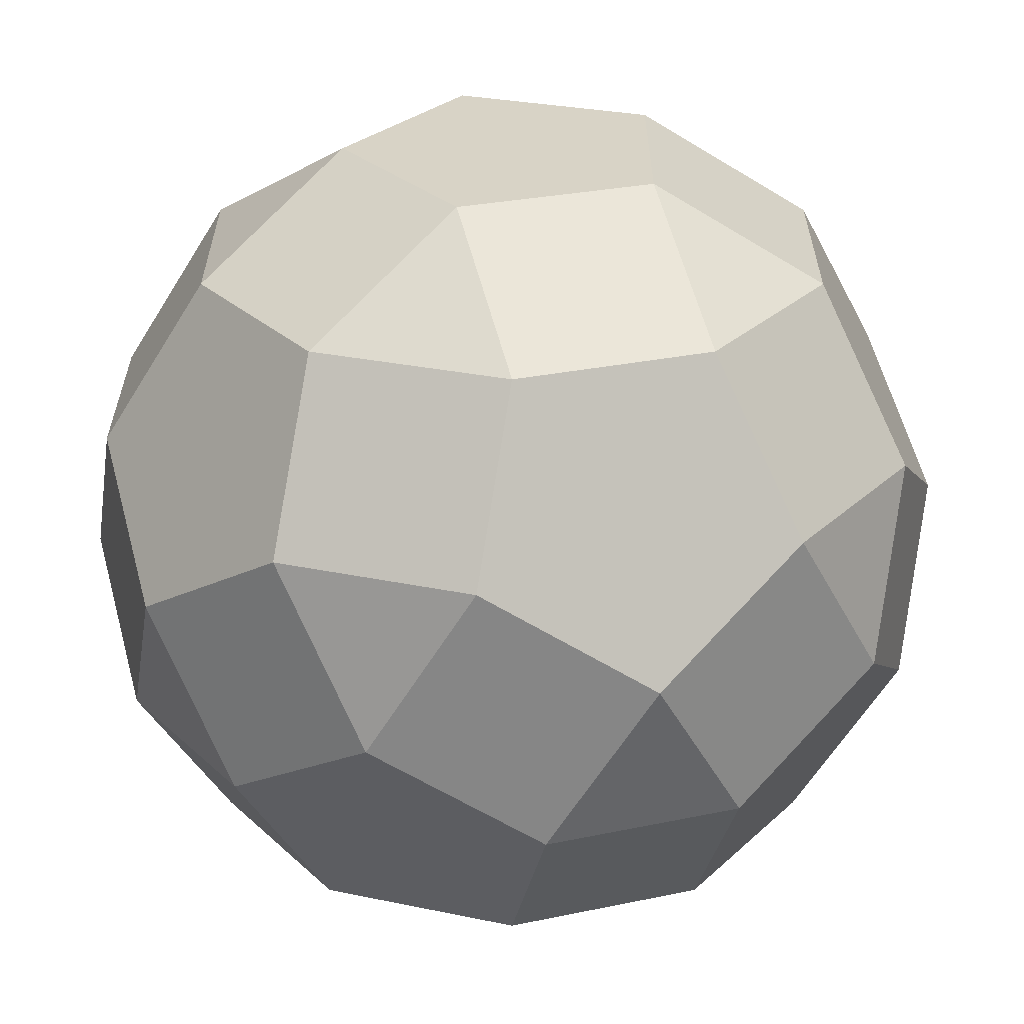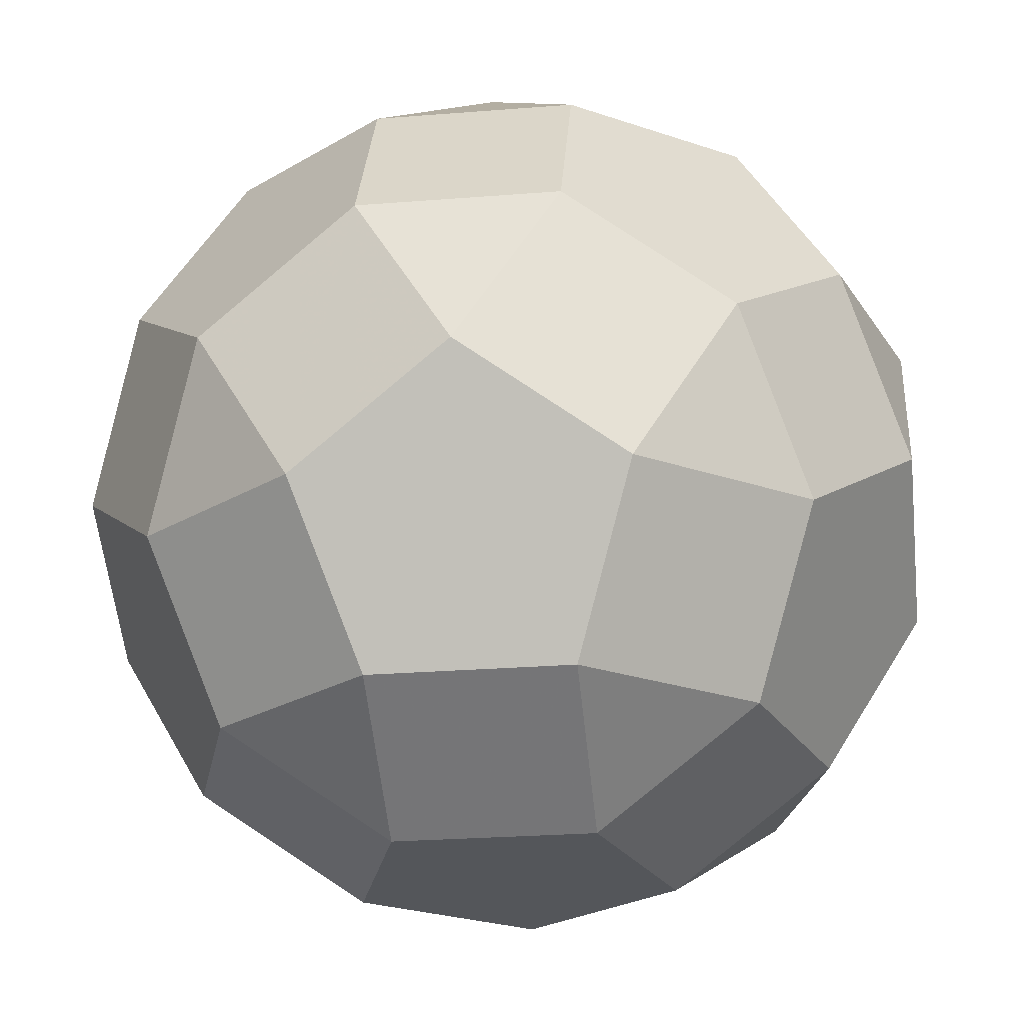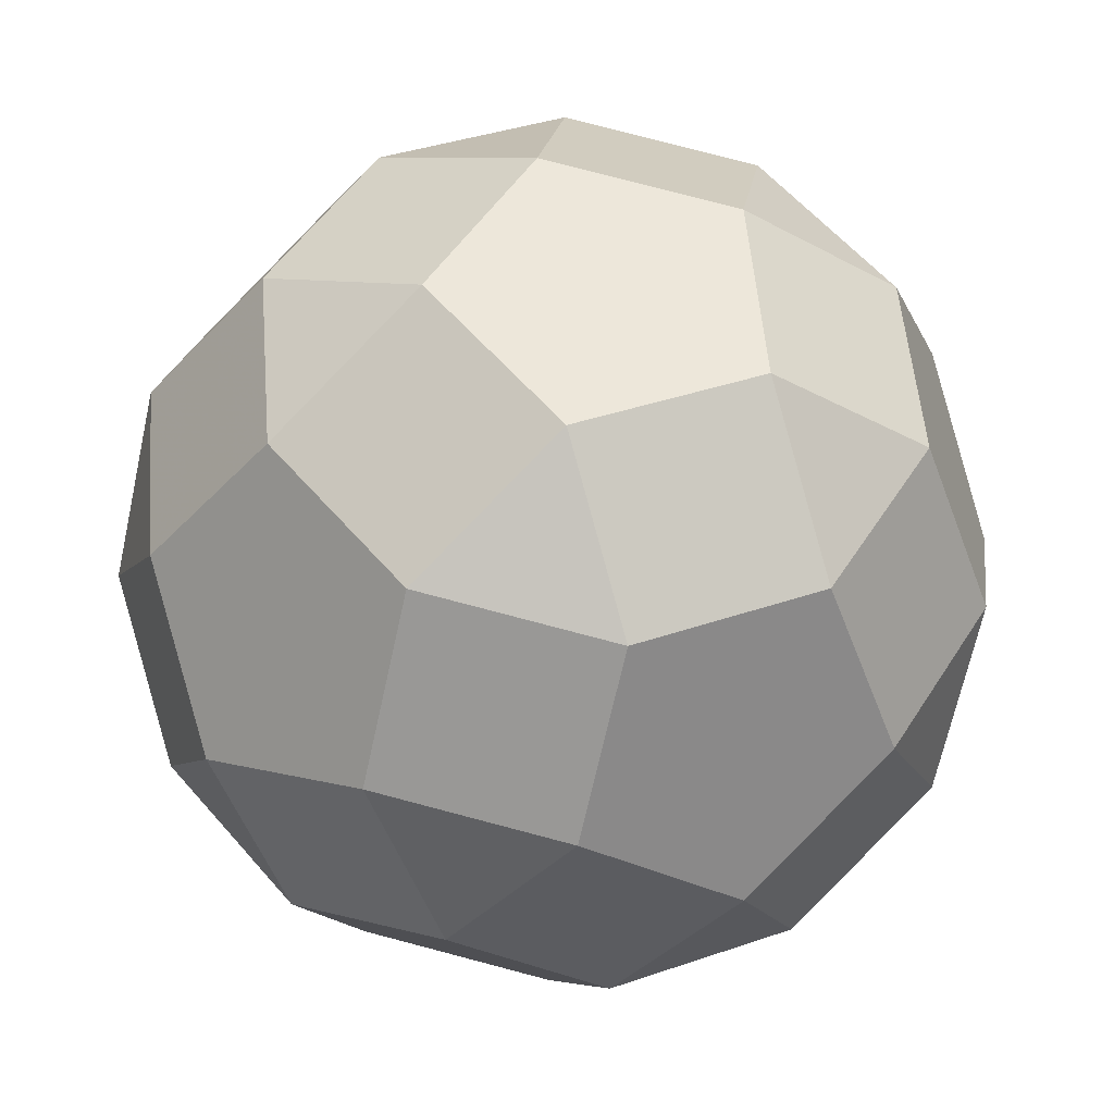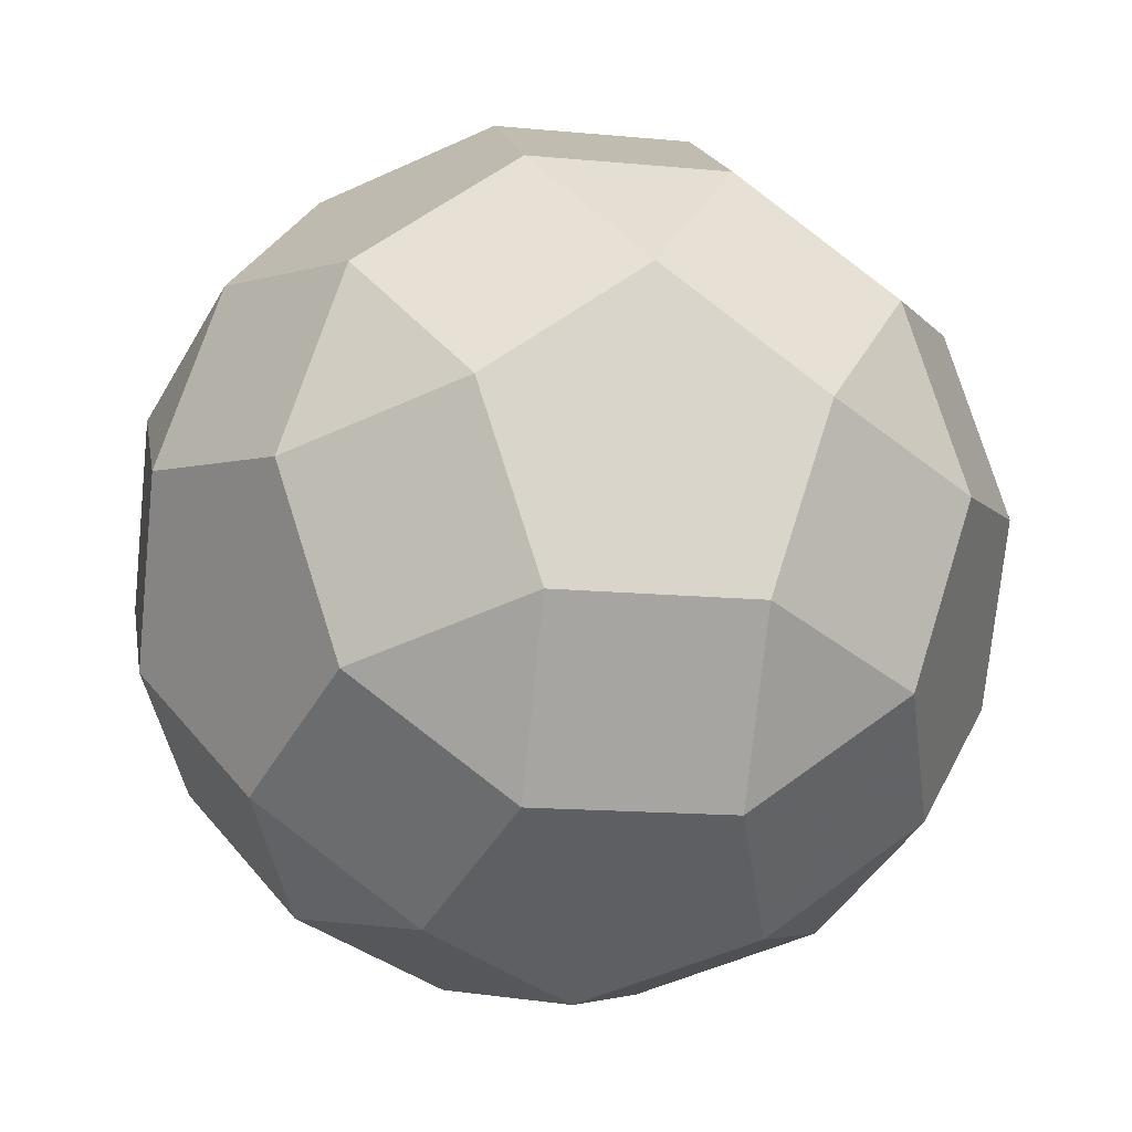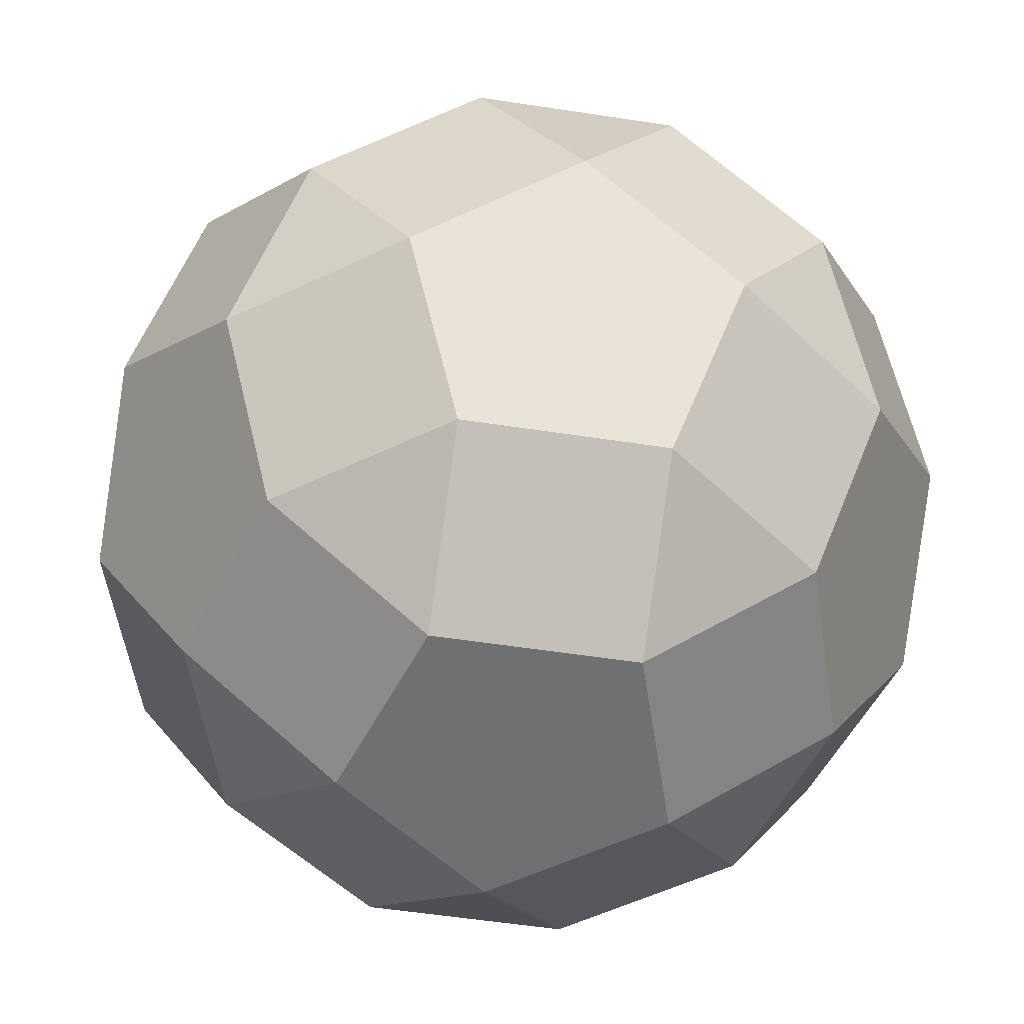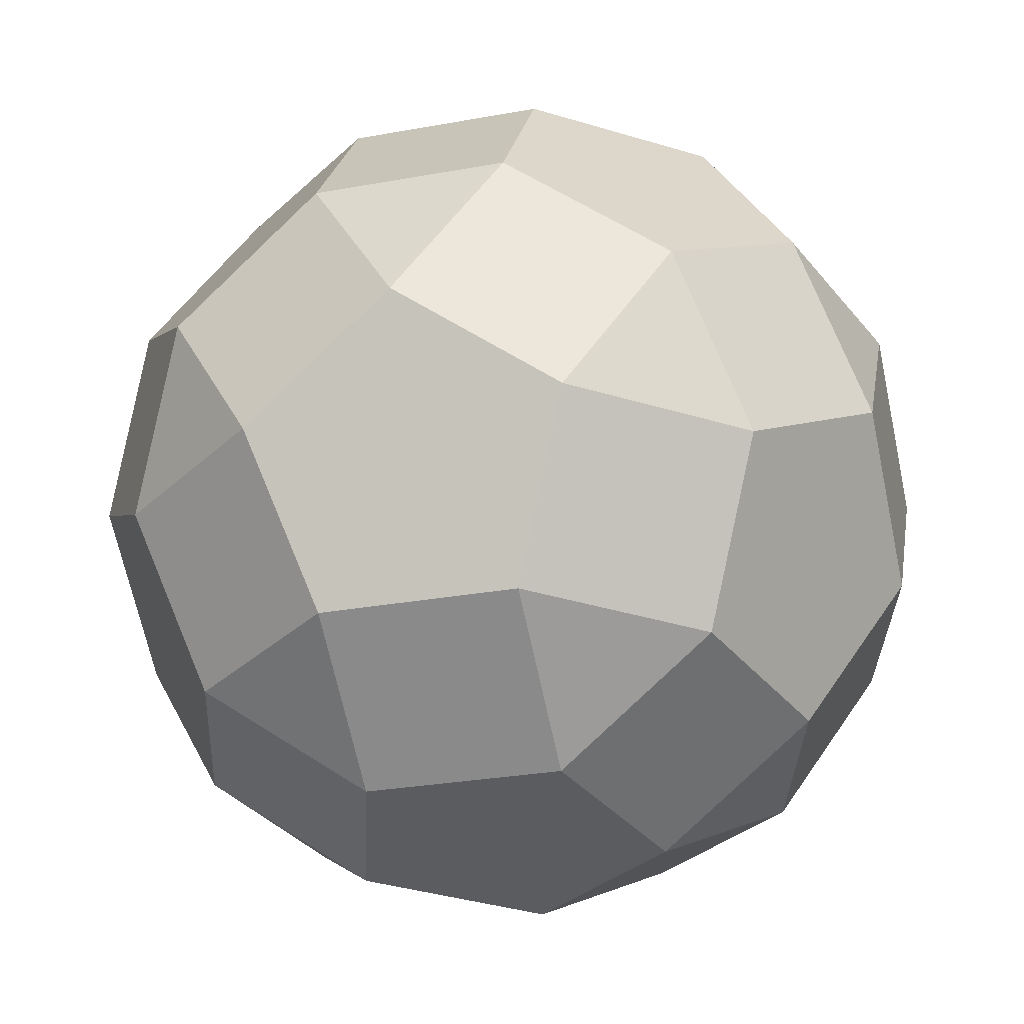
<metadata>
{"format":"obj","ext":"obj","renderer":"f3d","projection":"perspective","resolution":1024,"background":"white","views":[{"elev":27.8,"azim":-54.0,"up":"+Z"},{"elev":-25.6,"azim":-64.7,"up":"+Z"},{"elev":79.1,"azim":-165.3,"up":"+Y"},{"elev":-15.5,"azim":168.9,"up":"+Y"},{"elev":-54.9,"azim":-81.2,"up":"+Z"},{"elev":9.3,"azim":-47.2,"up":"+Y"}]}
</metadata>
<code>
v -0.2239 -0.6892  0.6892
v -0.5862 -0.4259  0.6892
v -0.7246 -0  0.6892
v -0.5862  0.4259  0.6892
v -0.2239  0.6892  0.6892
v  0.2239  0.6892  0.6892
v  0.5862  0.4259  0.6892
v  0.7246 -0  0.6892
v  0.5862 -0.4259  0.6892
v  0.2239 -0.6892  0.6892
v -0.2239 -0.9246  0.3082
v -0.8101 -0.4987  0.3082
v -0.9485 -0.07276  0.3082
v -0.7246  0.6164  0.3082
v -0.3623  0.8796  0.3082
v  0.3623  0.8796  0.3082
v  0.7246  0.6164  0.3082
v  0.9485 -0.07276  0.3082
v  0.8101 -0.4987  0.3082
v  0.2239 -0.9246  0.3082
v  0 -0.9973 -0.07276
v -0.5862 -0.8069  0.07276
v -0.9485  0.3082  0.07276
v  0  0.9973  0.07276
v  0.9485  0.3082  0.07276
v  0.5862 -0.8069  0.07276
v -0.3623 -0.8796 -0.3082
v -0.2239 -0.6892 -0.6892
v -0.2239 -0.3082 -0.9246
v -0.3623  0.1177 -0.9246
v -0.5862  0.4259 -0.6892
v -0.8101  0.4987 -0.3082
v  0.3623 -0.8796 -0.3082
v  0.2239 -0.6892 -0.6892
v  0.2239 -0.3082 -0.9246
v  0.3623  0.1177 -0.9246
v  0.5862  0.4259 -0.6892
v  0.8101  0.4987 -0.3082
v -0  0.381 -0.9246
v -0.2239  0.6892 -0.6892
v  0.2239  0.6892 -0.6892
v -0.2239  0.9246 -0.3082
v  0.2239  0.9246 -0.3082
v  0.5862  0.8069 -0.07276
v -0.5862  0.8069 -0.07276
v  0 -0.381  0.9246
v  0.3623 -0.1177  0.9246
v  0.2239  0.3082  0.9246
v -0.2239  0.3082  0.9246
v -0.3623 -0.1177  0.9246
v -0.9485 -0.3082 -0.07276
v -0.9485  0.07276 -0.3082
v -0.7246 -0 -0.6892
v -0.5862 -0.4259 -0.6892
v -0.7246 -0.6164 -0.3082
v  0.9485 -0.3082 -0.07276
v  0.7246 -0.6164 -0.3082
v  0.5862 -0.4259 -0.6892
v  0.7246  0 -0.6892
v  0.9485  0.07276 -0.3082
f 1 2 12 22 11
f 1 11 20 10
f 1 10 46
f 1 46 50 2
f 2 3 13 12
f 2 50 3
f 3 4 14 23 13
f 3 50 49 4
f 4 5 15 14
f 4 49 5
f 5 6 16 24 15
f 5 49 48 6
f 6 7 17 16
f 6 48 7
f 7 8 18 25 17
f 7 48 47 8
f 8 9 19 18
f 8 47 9
f 9 10 20 26 19
f 9 47 46 10
f 11 22 27 21
f 11 21 20
f 12 13 51
f 12 51 55 22
f 13 23 52 51
f 14 15 45
f 14 45 32 23
f 15 24 42 45
f 16 17 44
f 16 44 43 24
f 17 25 38 44
f 18 19 56
f 18 56 60 25
f 19 26 57 56
f 20 21 33 26
f 21 27 28 34 33
f 22 55 27
f 23 32 52
f 24 43 42
f 25 60 38
f 26 33 57
f 27 55 54 28
f 28 29 35 34
f 28 54 29
f 29 30 39 36 35
f 29 54 53 30
f 30 31 40 39
f 30 53 31
f 31 32 45 42 40
f 31 53 52 32
f 33 34 58 57
f 34 35 58
f 35 36 59 58
f 36 39 41 37
f 36 37 59
f 37 41 43 44 38
f 37 38 60 59
f 39 40 41
f 40 42 43 41
f 46 47 48 49 50
f 51 52 53 54 55
f 56 57 58 59 60

</code>
